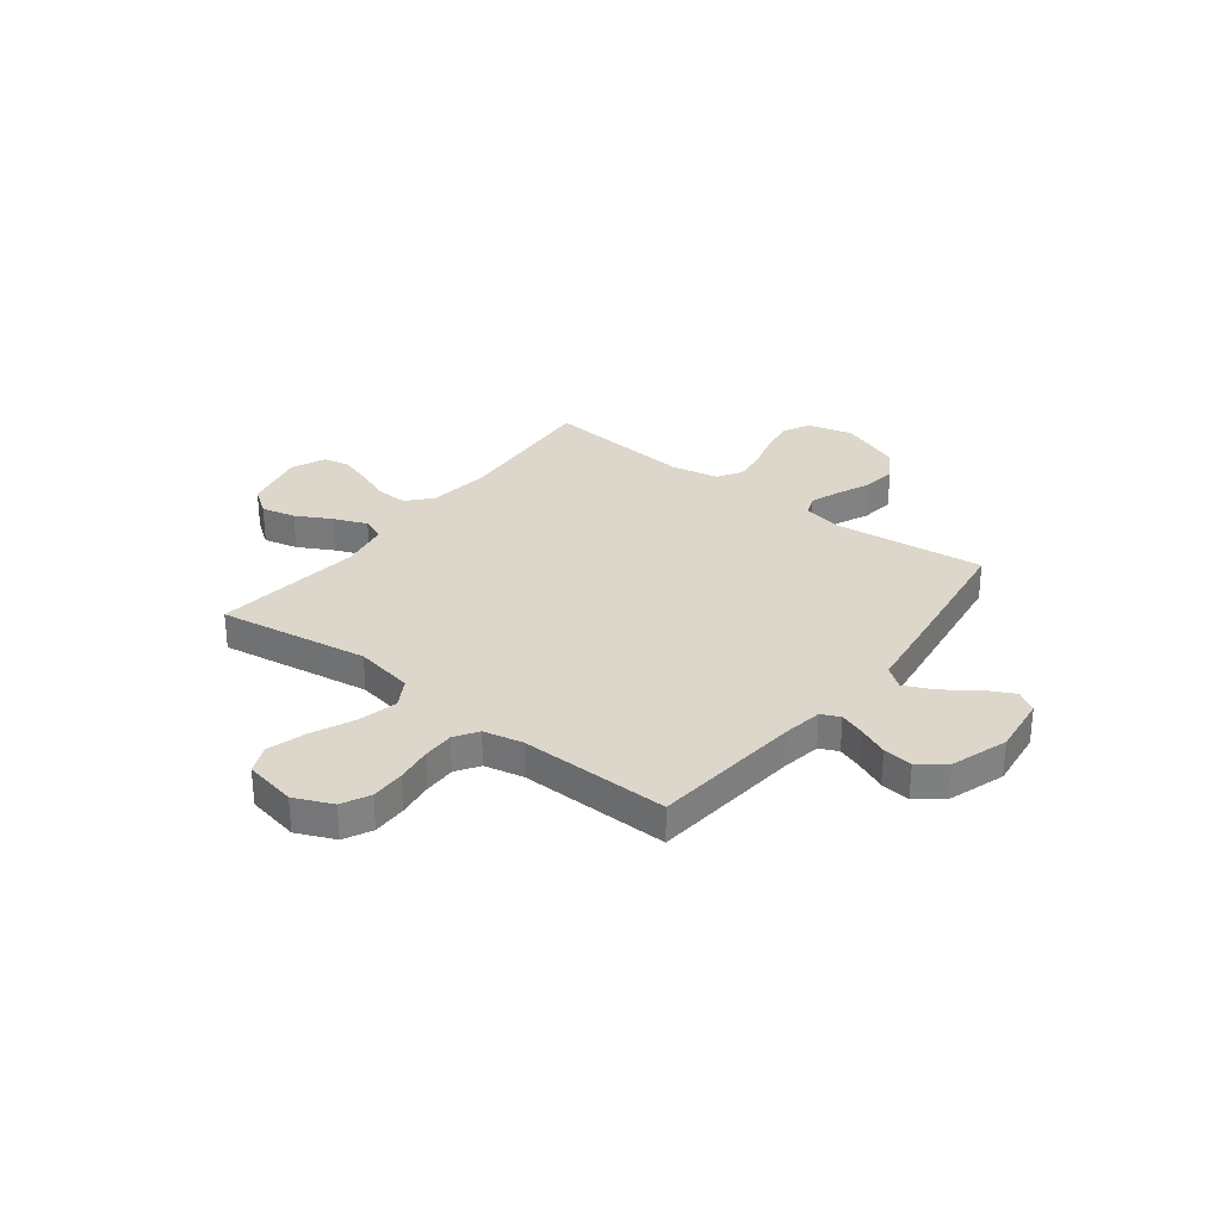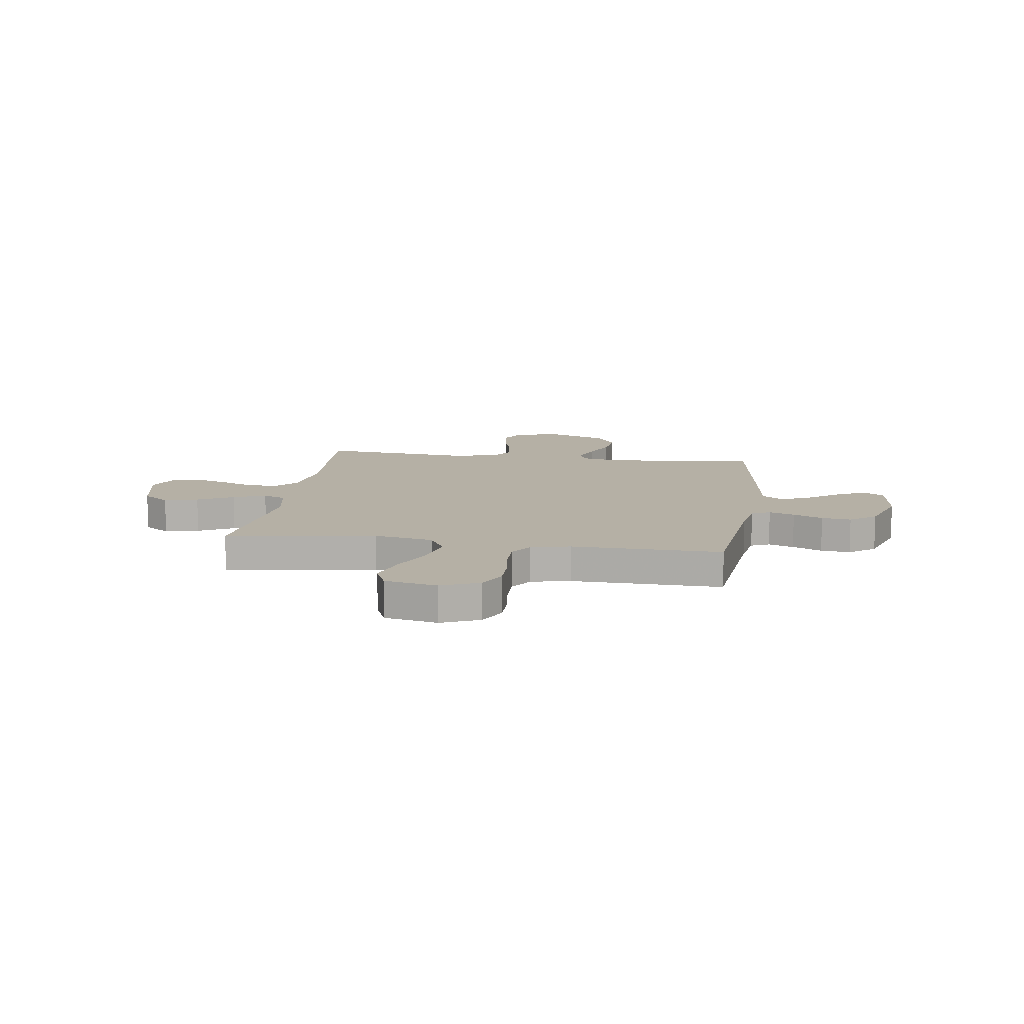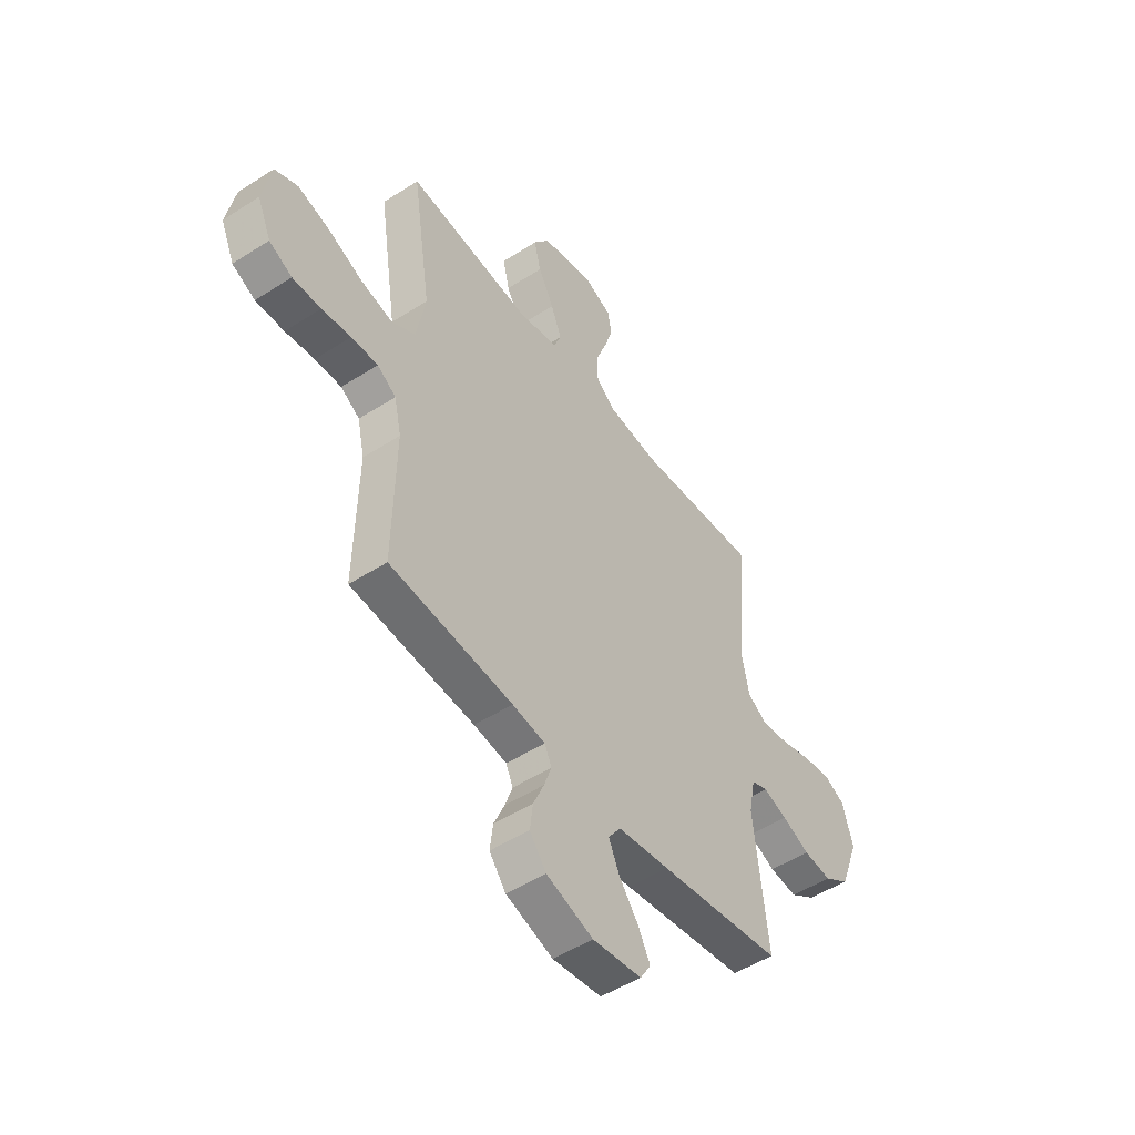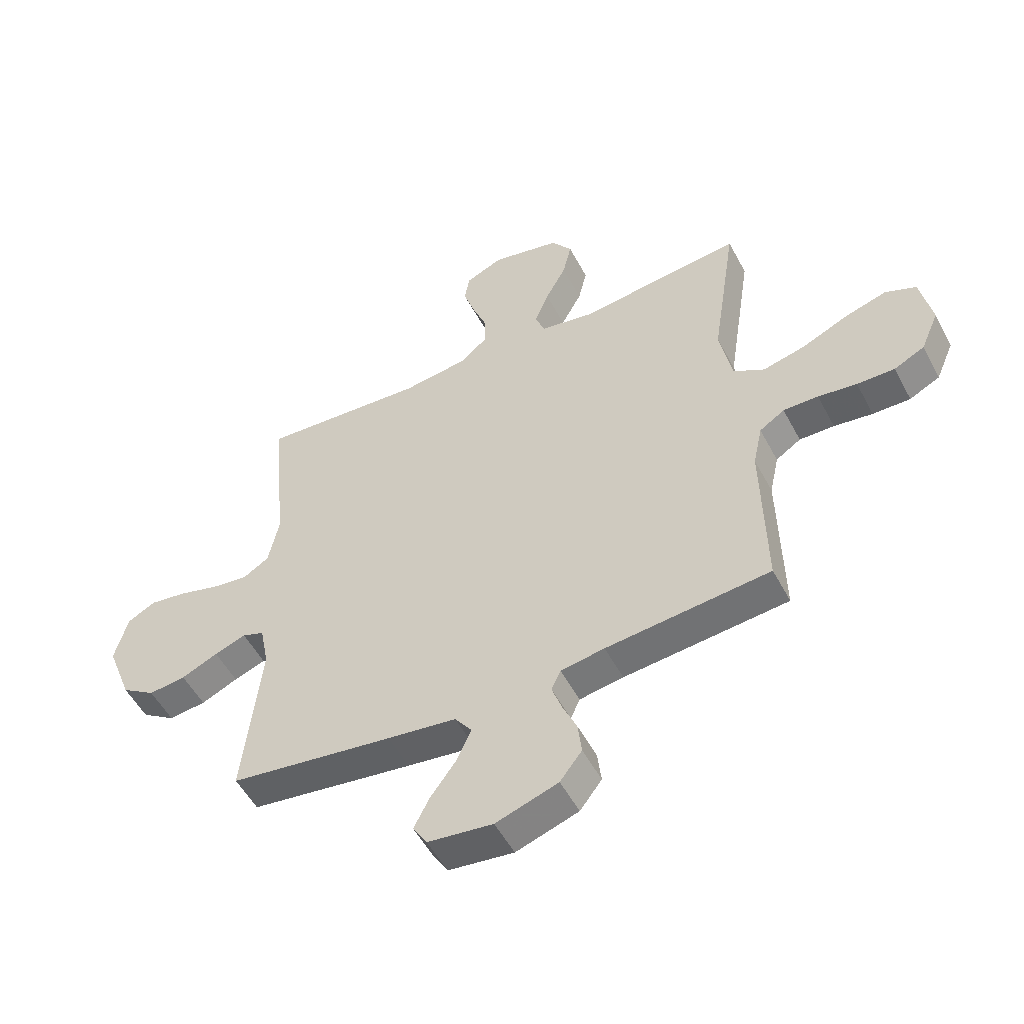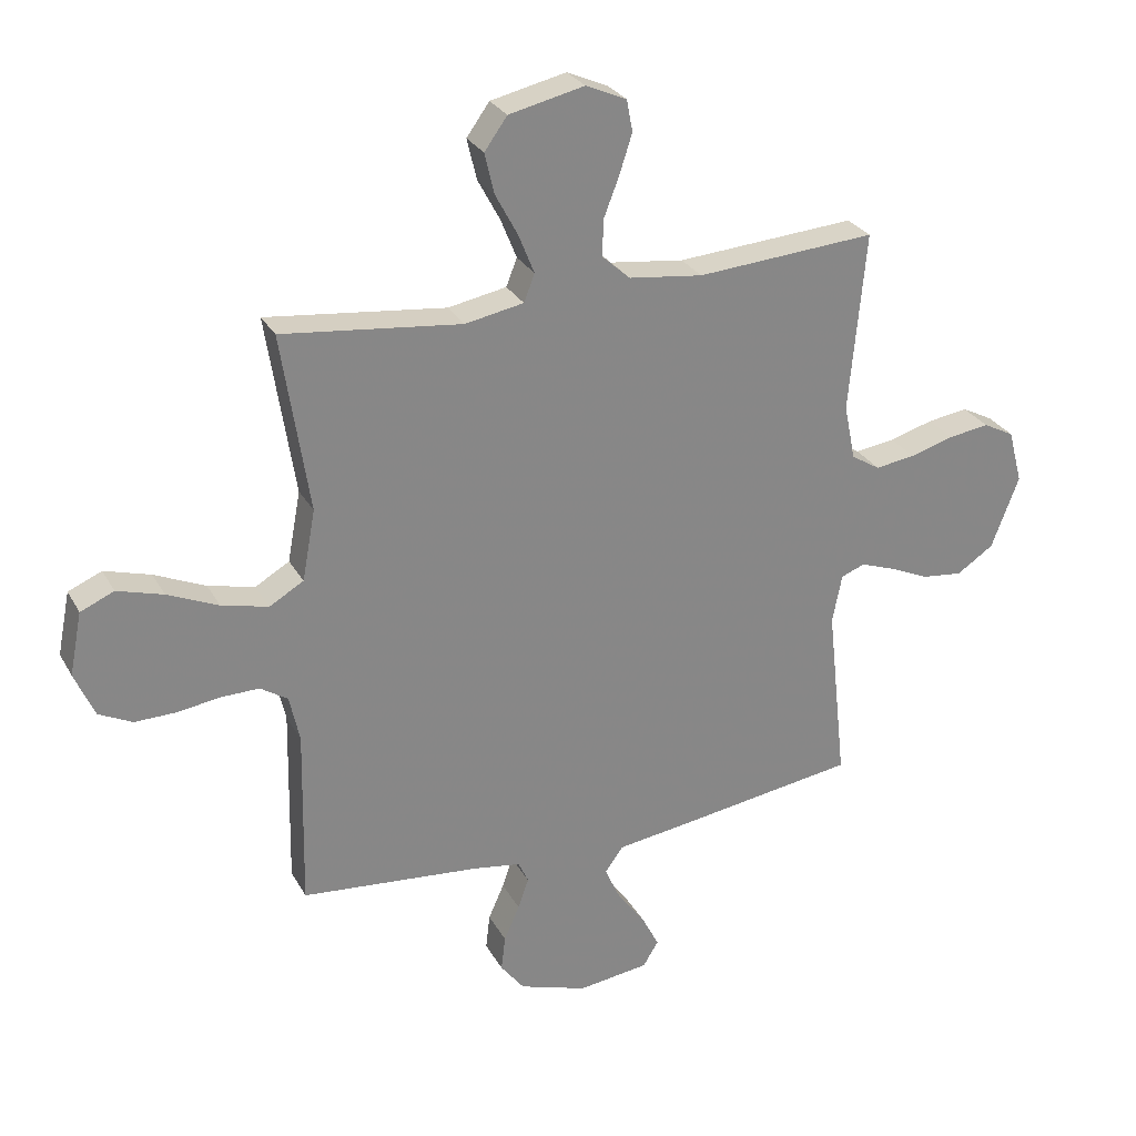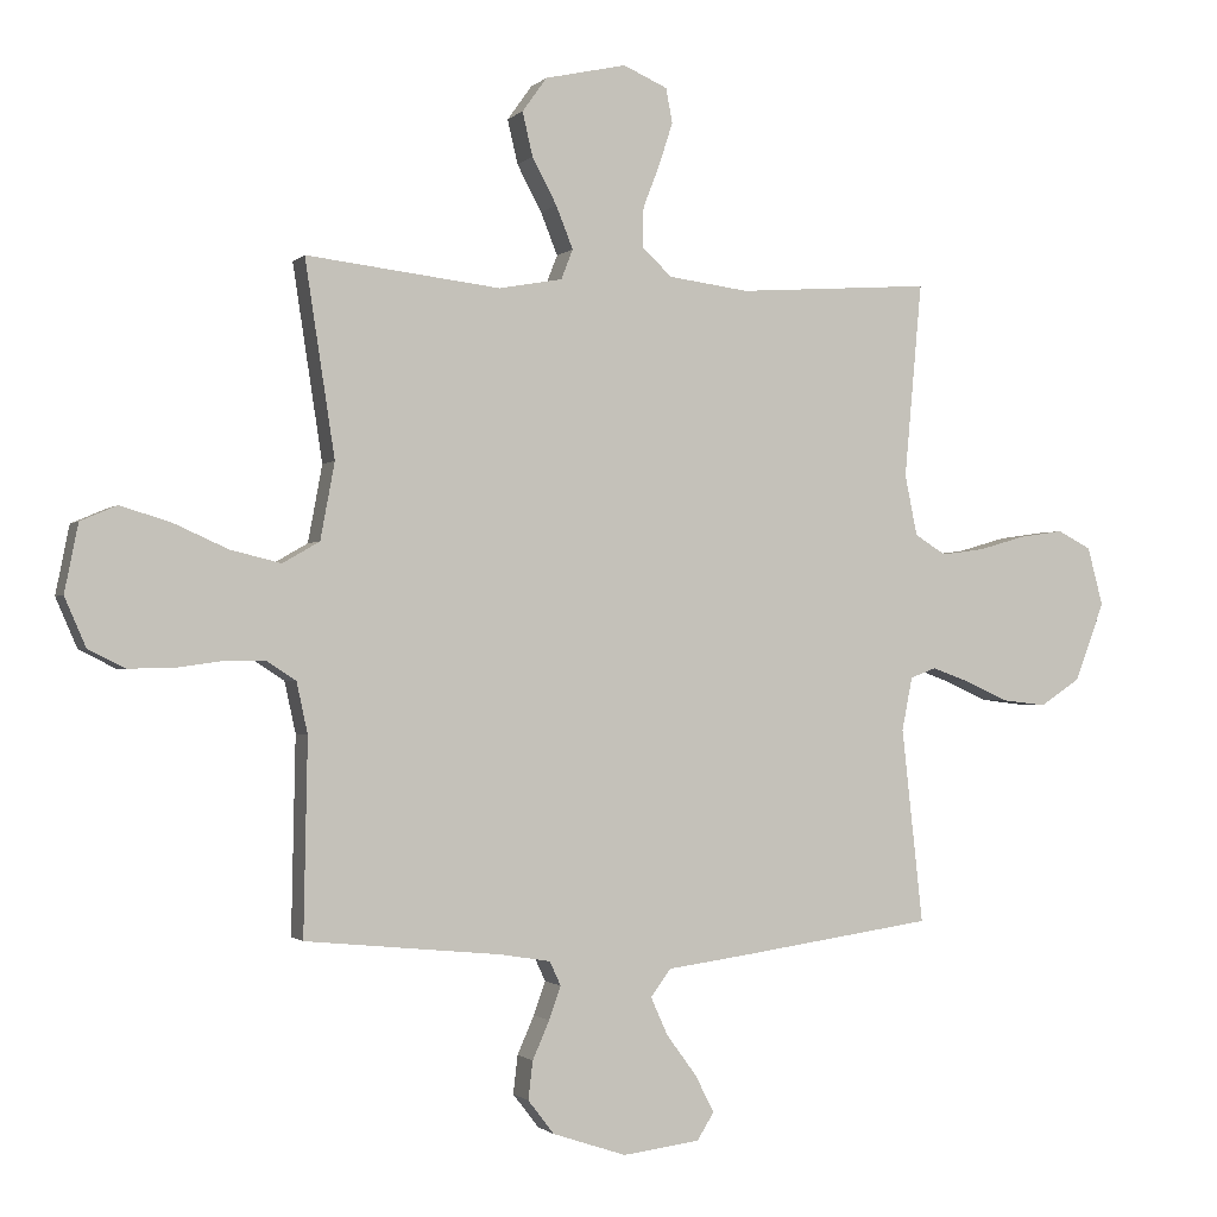
<metadata>
{"format":"obj","ext":"obj","renderer":"f3d","projection":"perspective","resolution":1024,"background":"white","views":[{"elev":30.4,"azim":127.6,"up":"+Y"},{"elev":11.7,"azim":98.4,"up":"+Y"},{"elev":-50.1,"azim":125.3,"up":"+Z"},{"elev":-52.6,"azim":27.4,"up":"+Z"},{"elev":28.0,"azim":156.2,"up":"+Z"},{"elev":-1.2,"azim":159.4,"up":"+Z"}]}
</metadata>
<code>
v -0.5 0.07 0.5
v -0.2 0.07 0.479
v -0.076 0.07 0.495
v -0.029 0.07 0.538
v -0.031 0.07 0.599
v -0.057 0.07 0.666
v -0.078 0.07 0.731
v -0.068 0.07 0.784
v 0 0.07 0.814
v 0.126 0.07 0.786
v 0.164 0.07 0.733
v 0.148 0.07 0.665
v 0.11 0.07 0.594
v 0.084 0.07 0.529
v 0.102 0.07 0.483
v 0.2 0.07 0.465
v 0.5 0.07 0.5
v 0.454 0.07 0.2
v 0.476 0.07 0.082
v 0.533 0.07 0.049
v 0.611 0.07 0.068
v 0.696 0.07 0.106
v 0.773 0.07 0.129
v 0.829 0.07 0.105
v 0.85 0.07 0
v 0.817 0.07 -0.076
v 0.761 0.07 -0.104
v 0.692 0.07 -0.103
v 0.621 0.07 -0.093
v 0.557 0.07 -0.092
v 0.511 0.07 -0.122
v 0.494 0.07 -0.2
v 0.5 0.07 -0.5
v 0.2 0.07 -0.529
v 0.12 0.07 -0.542
v 0.103 0.07 -0.579
v 0.121 0.07 -0.63
v 0.147 0.07 -0.689
v 0.154 0.07 -0.748
v 0.114 0.07 -0.8
v 0 0.07 -0.838
v -0.119 0.07 -0.823
v -0.145 0.07 -0.781
v -0.116 0.07 -0.724
v -0.069 0.07 -0.66
v -0.043 0.07 -0.602
v -0.074 0.07 -0.56
v -0.2 0.07 -0.543
v -0.5 0.07 -0.5
v -0.467 0.07 -0.2
v -0.483 0.07 -0.118
v -0.523 0.07 -0.103
v -0.581 0.07 -0.124
v -0.648 0.07 -0.154
v -0.716 0.07 -0.162
v -0.778 0.07 -0.121
v -0.824 0.07 0
v -0.8 0.07 0.09
v -0.748 0.07 0.117
v -0.68 0.07 0.107
v -0.607 0.07 0.086
v -0.54 0.07 0.077
v -0.492 0.07 0.107
v -0.473 0.07 0.2
v -0.5 0 0.5
v -0.2 0 0.479
v -0.076 0 0.495
v -0.029 0 0.538
v -0.031 0 0.599
v -0.057 0 0.666
v -0.078 0 0.731
v -0.068 0 0.784
v 0 0 0.814
v 0.126 0 0.786
v 0.164 0 0.733
v 0.148 0 0.665
v 0.11 0 0.594
v 0.084 0 0.529
v 0.102 0 0.483
v 0.2 0 0.465
v 0.5 0 0.5
v 0.454 0 0.2
v 0.476 0 0.082
v 0.533 0 0.049
v 0.611 0 0.068
v 0.696 0 0.106
v 0.773 0 0.129
v 0.829 0 0.105
v 0.85 0 0
v 0.817 0 -0.076
v 0.761 0 -0.104
v 0.692 0 -0.103
v 0.621 0 -0.093
v 0.557 0 -0.092
v 0.511 0 -0.122
v 0.494 0 -0.2
v 0.5 0 -0.5
v 0.2 0 -0.529
v 0.12 0 -0.542
v 0.103 0 -0.579
v 0.121 0 -0.63
v 0.147 0 -0.689
v 0.154 0 -0.748
v 0.114 0 -0.8
v 0 0 -0.838
v -0.119 0 -0.823
v -0.145 0 -0.781
v -0.116 0 -0.724
v -0.069 0 -0.66
v -0.043 0 -0.602
v -0.074 0 -0.56
v -0.2 0 -0.543
v -0.5 0 -0.5
v -0.467 0 -0.2
v -0.483 0 -0.118
v -0.523 0 -0.103
v -0.581 0 -0.124
v -0.648 0 -0.154
v -0.716 0 -0.162
v -0.778 0 -0.121
v -0.824 0 0
v -0.8 0 0.09
v -0.748 0 0.117
v -0.68 0 0.107
v -0.607 0 0.086
v -0.54 0 0.077
v -0.492 0 0.107
v -0.473 0 0.2
f 59 60 61
f 58 59 61
f 57 58 61
f 56 57 61
f 55 56 61
f 54 55 61
f 53 54 61
f 52 53 61 62
f 51 52 62 63
f 47 48 49 50
f 51 63 64
f 50 51 64
f 47 50 64
f 43 44 45
f 42 43 45
f 41 42 45
f 40 41 45
f 39 40 45
f 38 39 45
f 37 38 45
f 36 37 45 46
f 64 1 2
f 47 64 2
f 46 47 2
f 36 46 2
f 35 36 2
f 27 28 29
f 26 27 29
f 25 26 29
f 24 25 29
f 23 24 29
f 22 23 29
f 21 22 29
f 20 21 29 30
f 19 20 30 31
f 16 17 18
f 19 31 32
f 18 19 32
f 16 18 32
f 15 16 32
f 11 12 13
f 10 11 13
f 9 10 13
f 8 9 13
f 7 8 13
f 6 7 13
f 5 6 13
f 4 5 13 14
f 3 4 14 15
f 3 15 32
f 2 3 32
f 35 2 32
f 34 35 32
f 32 33 34
f 125 124 123
f 125 123 122
f 125 122 121
f 125 121 120
f 125 120 119
f 125 119 118
f 125 118 117
f 126 125 117 116
f 127 126 116 115
f 114 113 112 111
f 128 127 115
f 128 115 114
f 128 114 111
f 109 108 107
f 109 107 106
f 109 106 105
f 109 105 104
f 109 104 103
f 109 103 102
f 109 102 101
f 110 109 101 100
f 66 65 128
f 66 128 111
f 66 111 110
f 66 110 100
f 66 100 99
f 93 92 91
f 93 91 90
f 93 90 89
f 93 89 88
f 93 88 87
f 93 87 86
f 93 86 85
f 94 93 85 84
f 95 94 84 83
f 82 81 80
f 96 95 83
f 96 83 82
f 96 82 80
f 96 80 79
f 77 76 75
f 77 75 74
f 77 74 73
f 77 73 72
f 77 72 71
f 77 71 70
f 77 70 69
f 78 77 69 68
f 79 78 68 67
f 96 79 67
f 96 67 66
f 96 66 99
f 96 99 98
f 98 97 96
f 1 65 66 2
f 2 66 67 3
f 3 67 68 4
f 4 68 69 5
f 5 69 70 6
f 6 70 71 7
f 7 71 72 8
f 8 72 73 9
f 9 73 74 10
f 10 74 75 11
f 11 75 76 12
f 12 76 77 13
f 13 77 78 14
f 14 78 79 15
f 15 79 80 16
f 16 80 81 17
f 17 81 82 18
f 18 82 83 19
f 19 83 84 20
f 20 84 85 21
f 21 85 86 22
f 22 86 87 23
f 23 87 88 24
f 24 88 89 25
f 25 89 90 26
f 26 90 91 27
f 27 91 92 28
f 28 92 93 29
f 29 93 94 30
f 30 94 95 31
f 31 95 96 32
f 32 96 97 33
f 33 97 98 34
f 34 98 99 35
f 35 99 100 36
f 36 100 101 37
f 37 101 102 38
f 38 102 103 39
f 39 103 104 40
f 40 104 105 41
f 41 105 106 42
f 42 106 107 43
f 43 107 108 44
f 44 108 109 45
f 45 109 110 46
f 46 110 111 47
f 47 111 112 48
f 48 112 113 49
f 49 113 114 50
f 50 114 115 51
f 51 115 116 52
f 52 116 117 53
f 53 117 118 54
f 54 118 119 55
f 55 119 120 56
f 56 120 121 57
f 57 121 122 58
f 58 122 123 59
f 59 123 124 60
f 60 124 125 61
f 61 125 126 62
f 62 126 127 63
f 63 127 128 64
f 64 128 65 1

</code>
